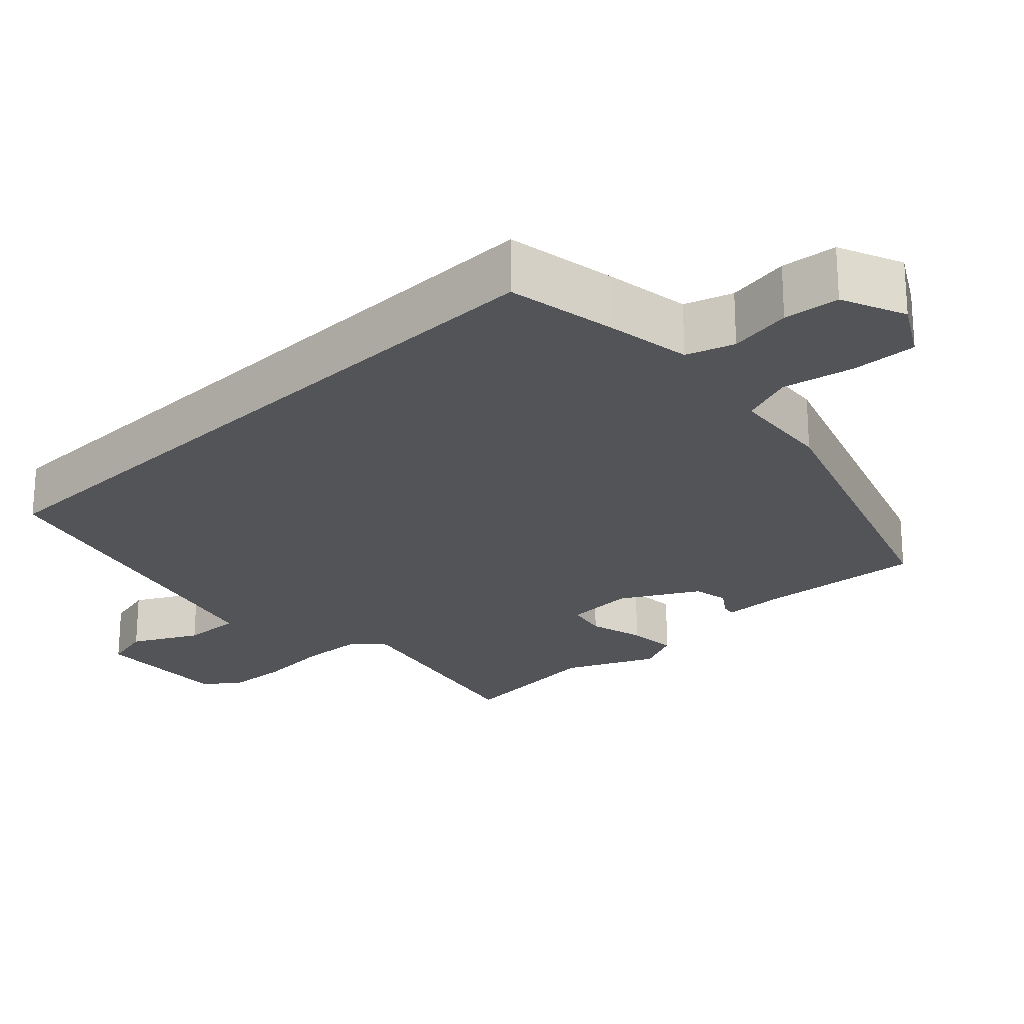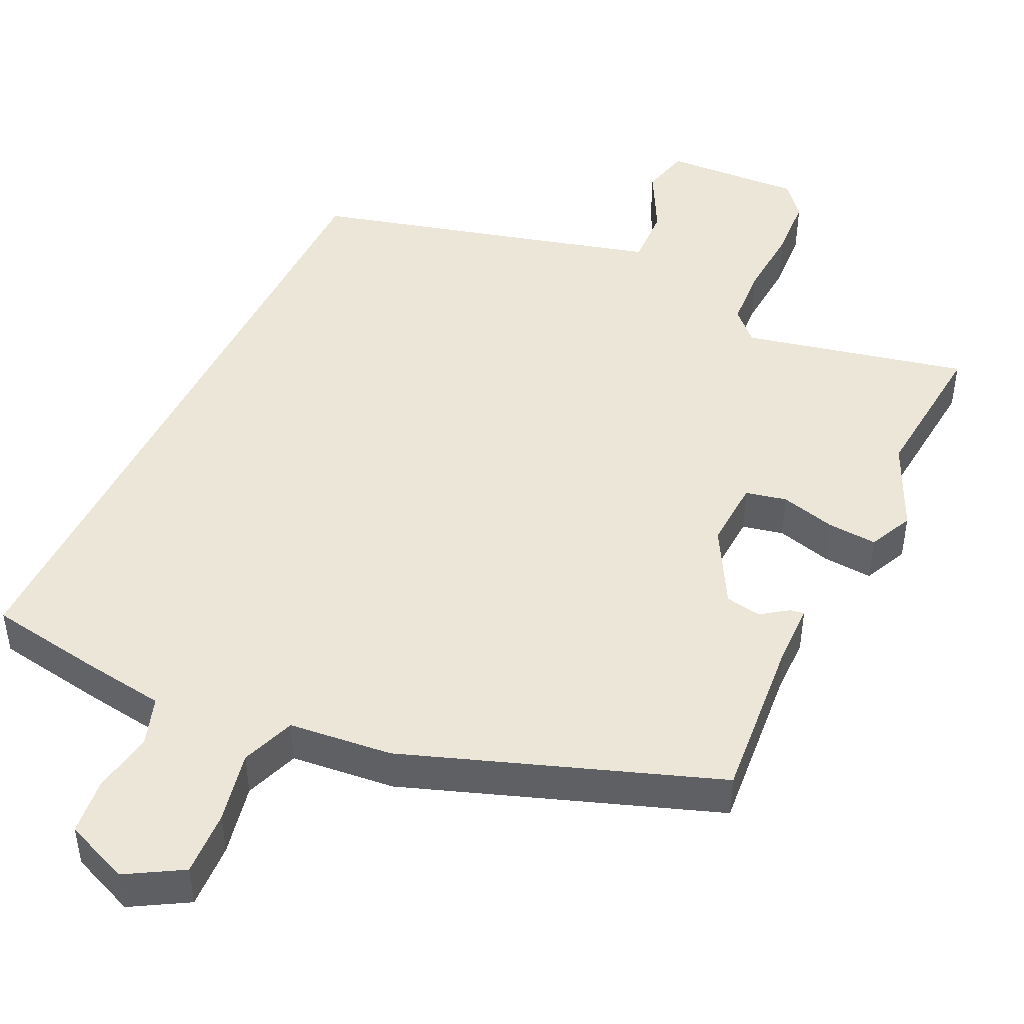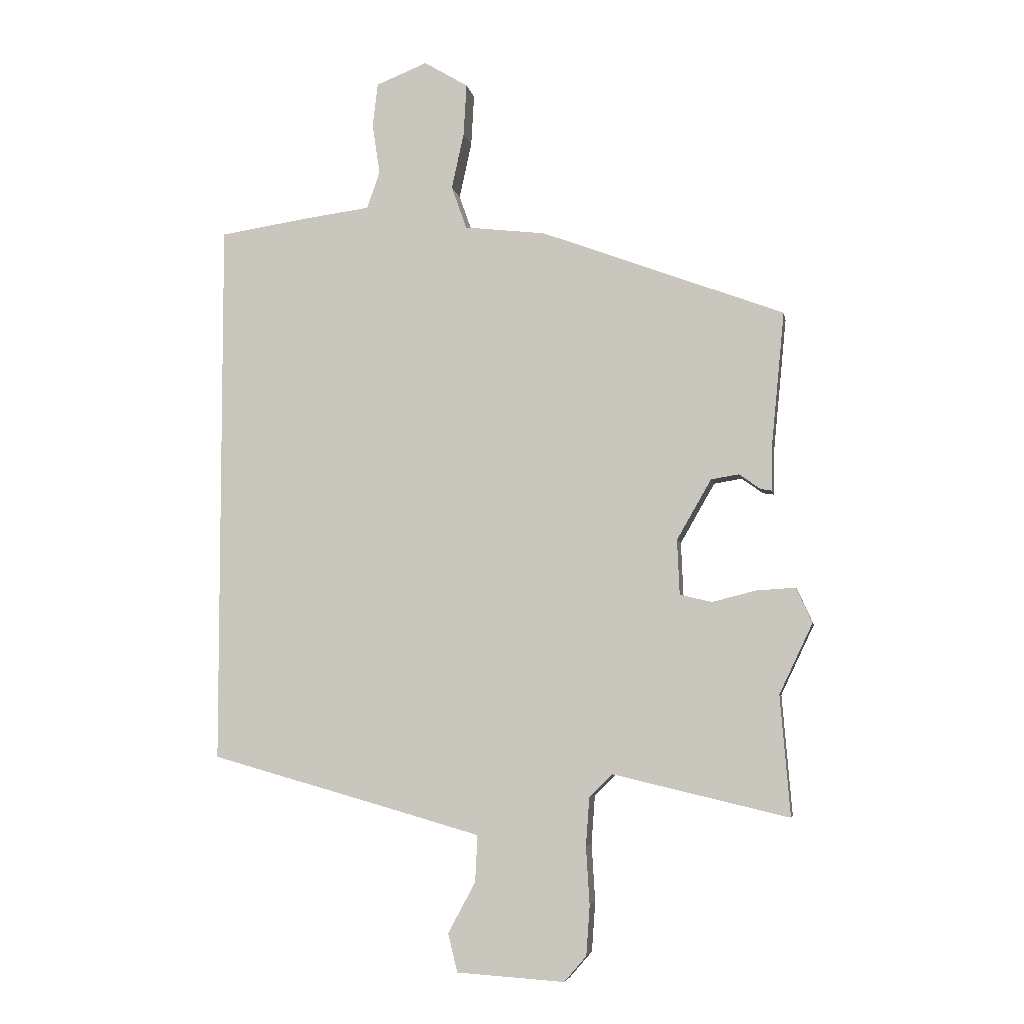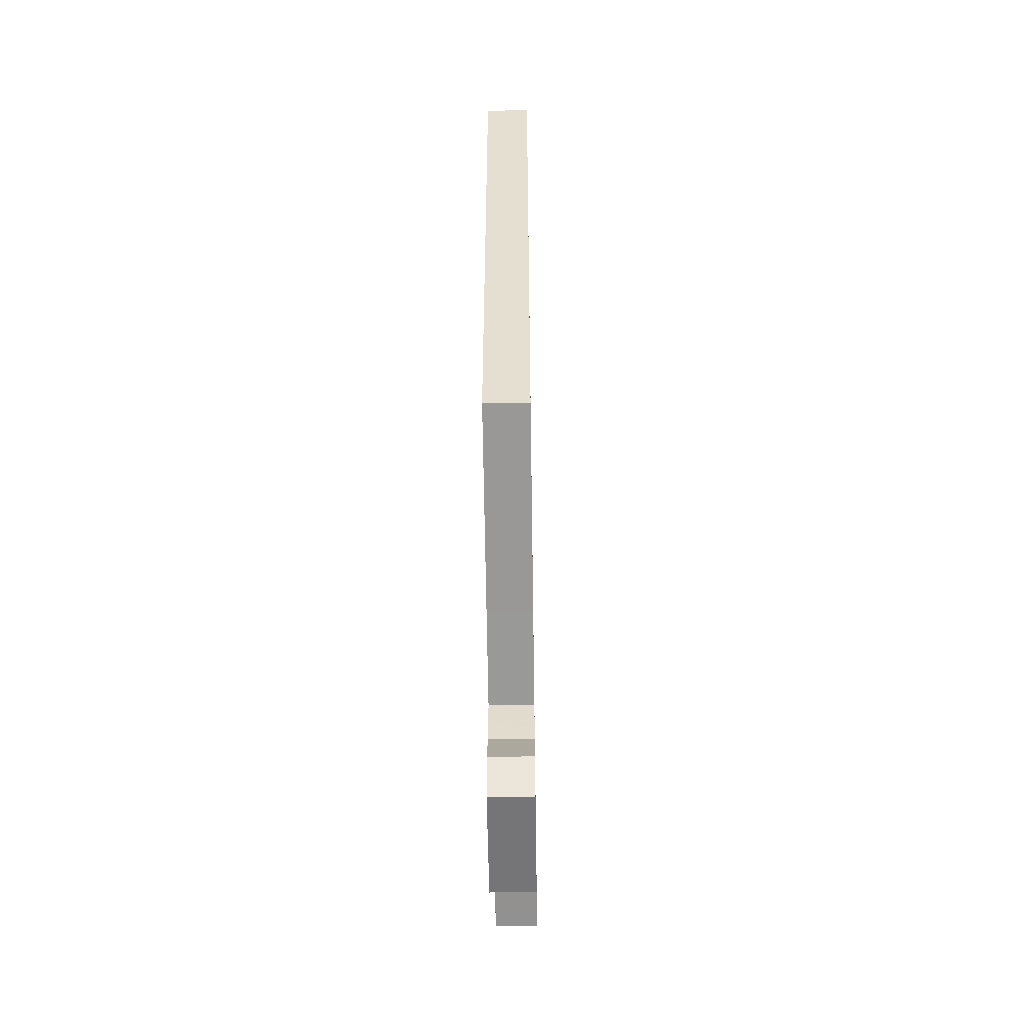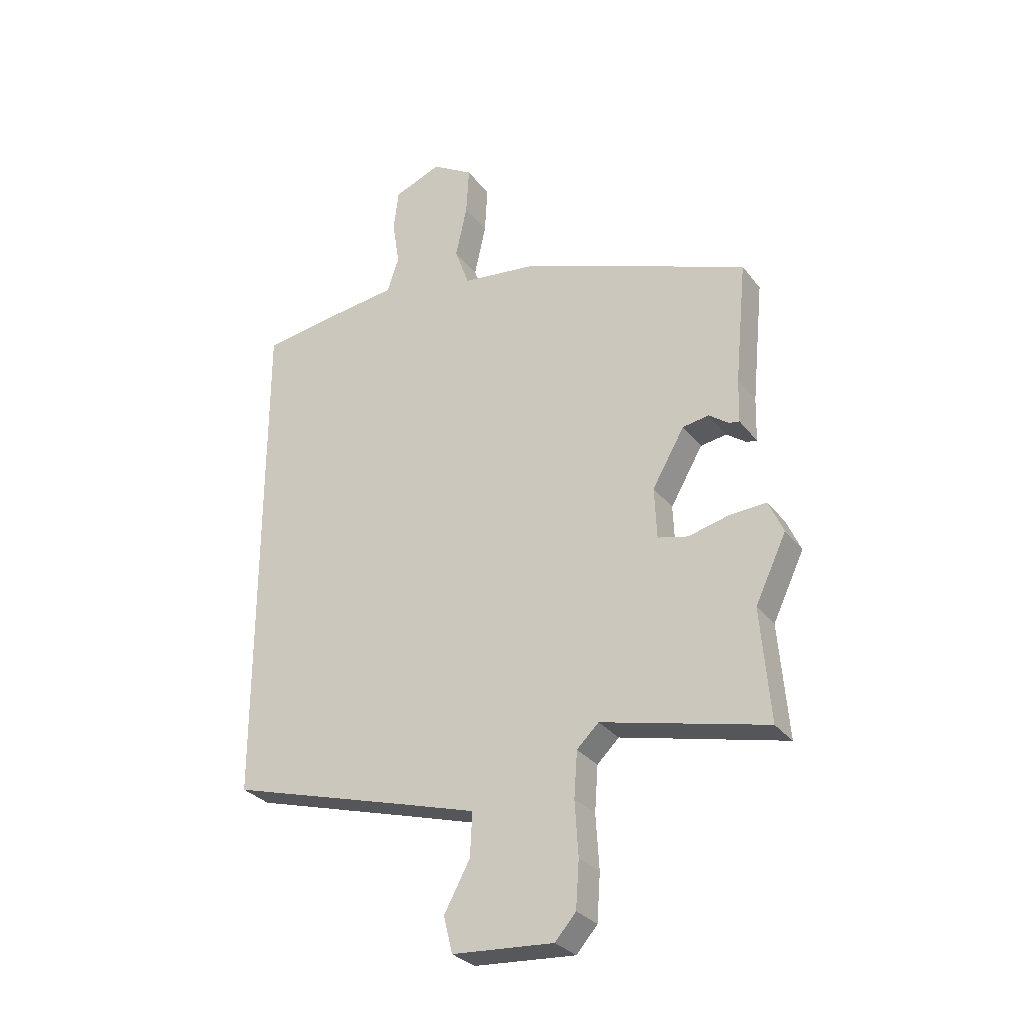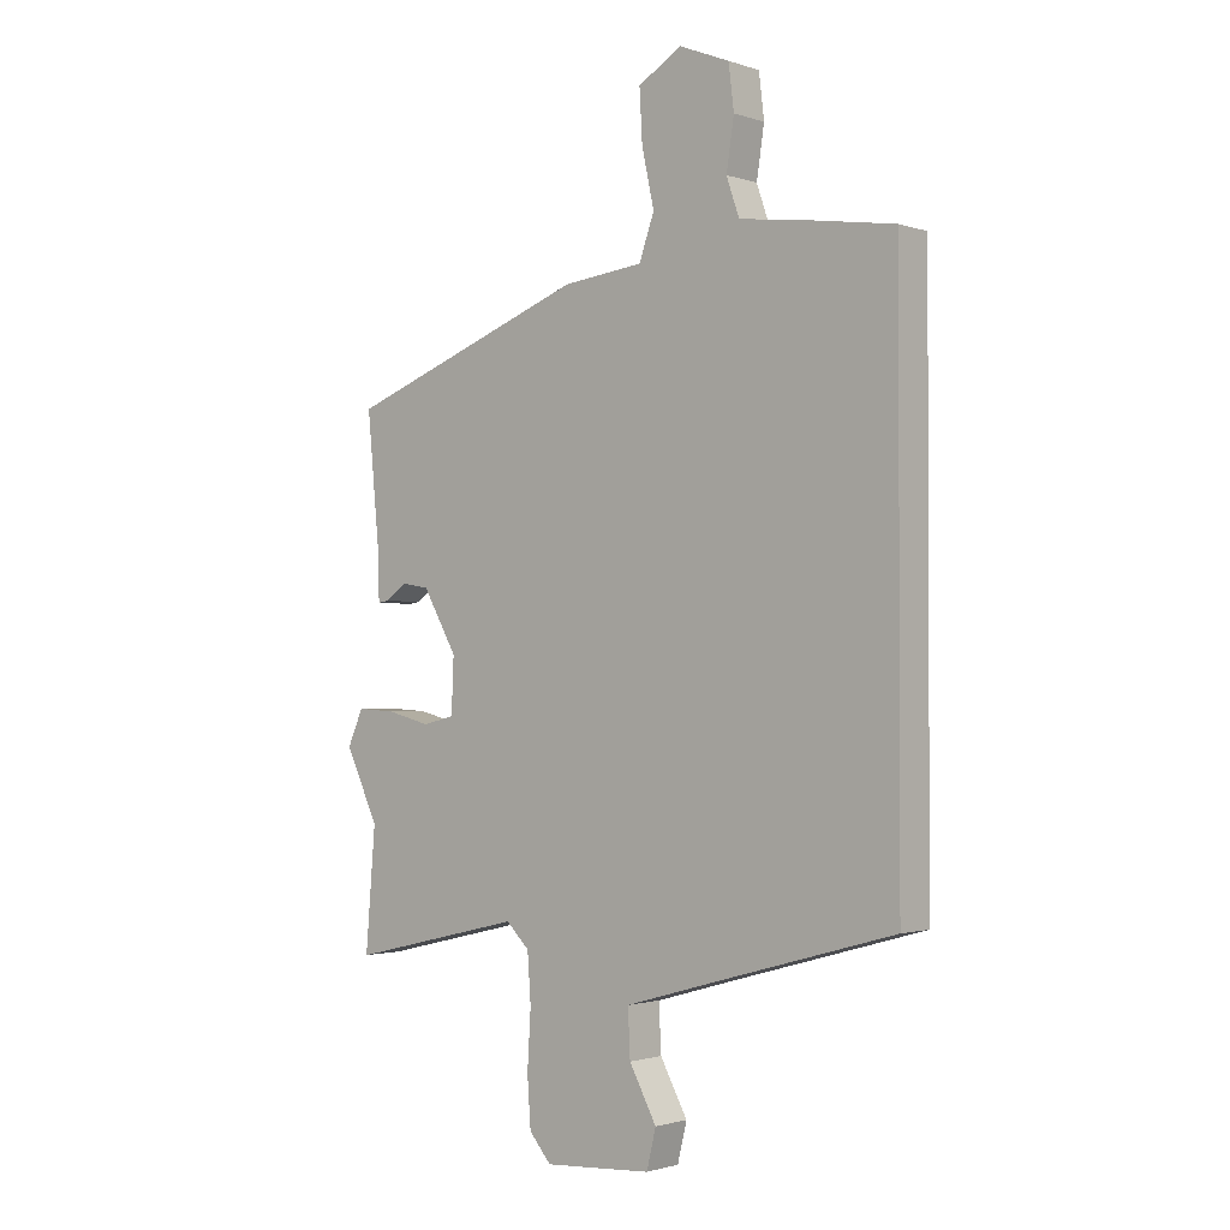
<metadata>
{"format":"obj","ext":"obj","renderer":"f3d","projection":"perspective","resolution":1024,"background":"white","views":[{"elev":-23.4,"azim":-45.6,"up":"+Y"},{"elev":46.4,"azim":26.1,"up":"+Y"},{"elev":-5.4,"azim":10.0,"up":"+Z"},{"elev":-52.9,"azim":-89.1,"up":"+Z"},{"elev":-29.6,"azim":30.0,"up":"+Z"},{"elev":-1.5,"azim":-139.7,"up":"+Z"}]}
</metadata>
<code>
v -0.5 0.07 0.509
v -0.349 0.07 0.532
v -0.235 0.07 0.547
v -0.213 0.07 0.611
v -0.226 0.07 0.696
v -0.217 0.07 0.771
v -0.13 0.07 0.806
v -0.055 0.07 0.761
v -0.06 0.07 0.673
v -0.081 0.07 0.577
v -0.055 0.07 0.504
v 0.084 0.07 0.488
v 0.5 0.07 0.333
v 0.478 0.07 0.108
v 0.476 0.07 0.027
v 0.457 0.07 0.03
v 0.421 0.07 0.056
v 0.373 0.07 0.048
v 0.314 0.07 -0.055
v 0.318 0.07 -0.149
v 0.373 0.07 -0.162
v 0.448 0.07 -0.143
v 0.515 0.07 -0.139
v 0.542 0.07 -0.199
v 0.485 0.07 -0.319
v 0.502 0.07 -0.525
v 0.201 0.07 -0.454
v 0.161 0.07 -0.493
v 0.155 0.07 -0.576
v 0.161 0.07 -0.675
v 0.155 0.07 -0.76
v 0.117 0.07 -0.804
v -0.068 0.07 -0.792
v -0.084 0.07 -0.726
v -0.037 0.07 -0.639
v -0.033 0.07 -0.559
v -0.18 0.07 -0.517
v -0.5 0.07 -0.427
v -0.5 0 0.509
v -0.349 0 0.532
v -0.235 0 0.547
v -0.213 0 0.611
v -0.226 0 0.696
v -0.217 0 0.771
v -0.13 0 0.806
v -0.055 0 0.761
v -0.06 0 0.673
v -0.081 0 0.577
v -0.055 0 0.504
v 0.084 0 0.488
v 0.5 0 0.333
v 0.478 0 0.108
v 0.476 0 0.027
v 0.457 0 0.03
v 0.421 0 0.056
v 0.373 0 0.048
v 0.314 0 -0.055
v 0.318 0 -0.149
v 0.373 0 -0.162
v 0.448 0 -0.143
v 0.515 0 -0.139
v 0.542 0 -0.199
v 0.485 0 -0.319
v 0.502 0 -0.525
v 0.201 0 -0.454
v 0.161 0 -0.493
v 0.155 0 -0.576
v 0.161 0 -0.675
v 0.155 0 -0.76
v 0.117 0 -0.804
v -0.068 0 -0.792
v -0.084 0 -0.726
v -0.037 0 -0.639
v -0.033 0 -0.559
v -0.18 0 -0.517
v -0.5 0 -0.427
f 37 38 1 2
f 36 37 2 3
f 32 33 34 35
f 32 35 36
f 29 30 31 32
f 28 29 32 36
f 27 28 36 3
f 25 26 27
f 21 22 23 24
f 21 24 25 27
f 14 15 16 17
f 14 17 18
f 11 12 13 14
f 11 14 18
f 7 8 9 10
f 5 6 7 10
f 4 5 10 11
f 20 21 27
f 19 20 27 3
f 11 18 19
f 3 4 11 19
f 40 39 76 75
f 41 40 75 74
f 73 72 71 70
f 74 73 70
f 70 69 68 67
f 74 70 67 66
f 41 74 66 65
f 65 64 63
f 62 61 60 59
f 65 63 62 59
f 55 54 53 52
f 56 55 52
f 52 51 50 49
f 56 52 49
f 48 47 46 45
f 48 45 44 43
f 49 48 43 42
f 65 59 58
f 41 65 58 57
f 57 56 49
f 57 49 42 41
f 1 39 40 2
f 2 40 41 3
f 3 41 42 4
f 4 42 43 5
f 5 43 44 6
f 6 44 45 7
f 7 45 46 8
f 8 46 47 9
f 9 47 48 10
f 10 48 49 11
f 11 49 50 12
f 12 50 51 13
f 13 51 52 14
f 14 52 53 15
f 15 53 54 16
f 16 54 55 17
f 17 55 56 18
f 18 56 57 19
f 19 57 58 20
f 20 58 59 21
f 21 59 60 22
f 22 60 61 23
f 23 61 62 24
f 24 62 63 25
f 25 63 64 26
f 26 64 65 27
f 27 65 66 28
f 28 66 67 29
f 29 67 68 30
f 30 68 69 31
f 31 69 70 32
f 32 70 71 33
f 33 71 72 34
f 34 72 73 35
f 35 73 74 36
f 36 74 75 37
f 37 75 76 38
f 38 76 39 1

</code>
